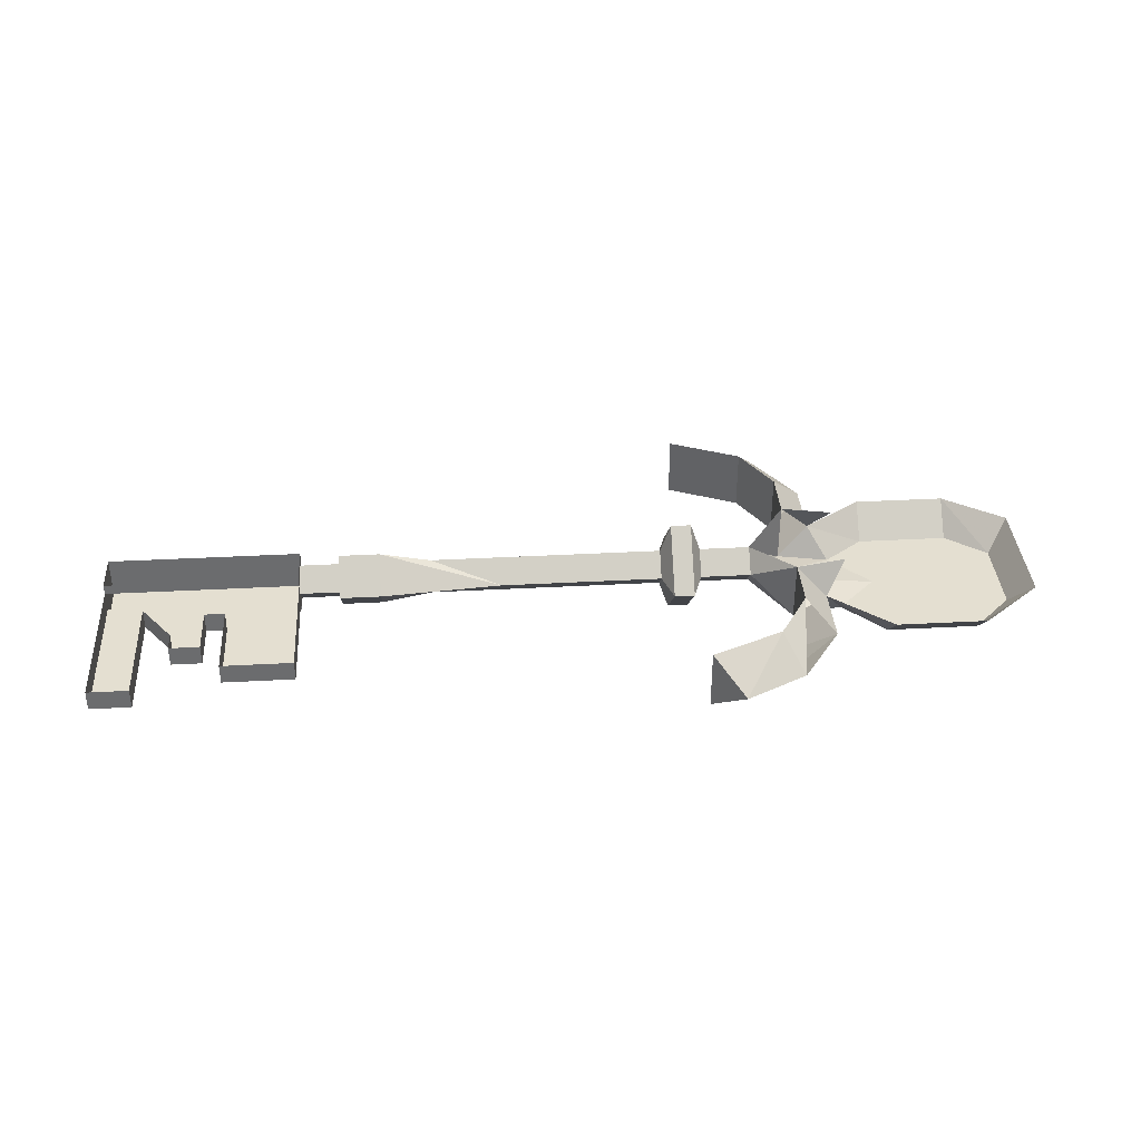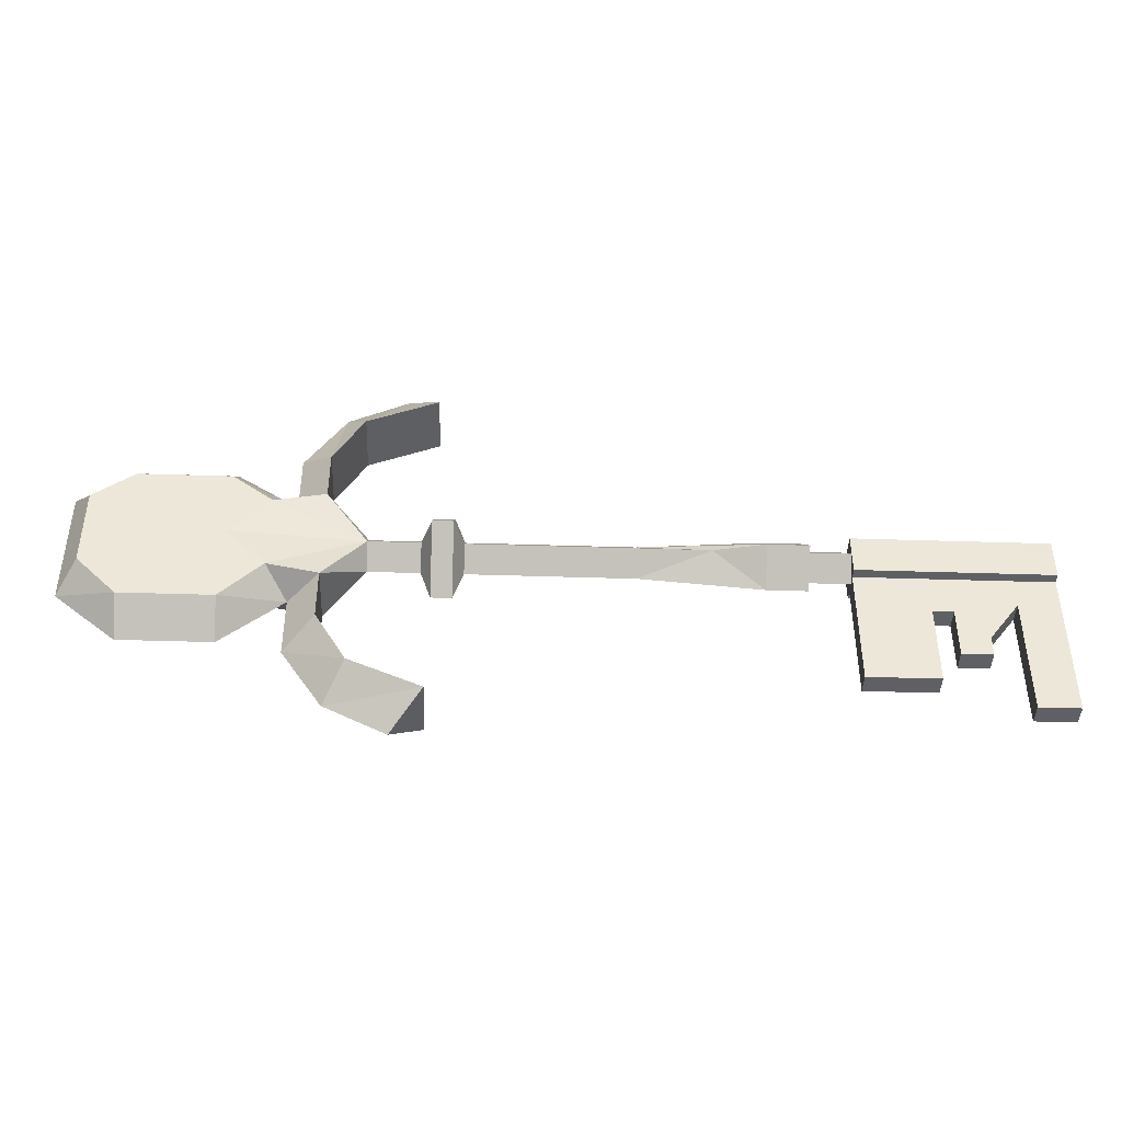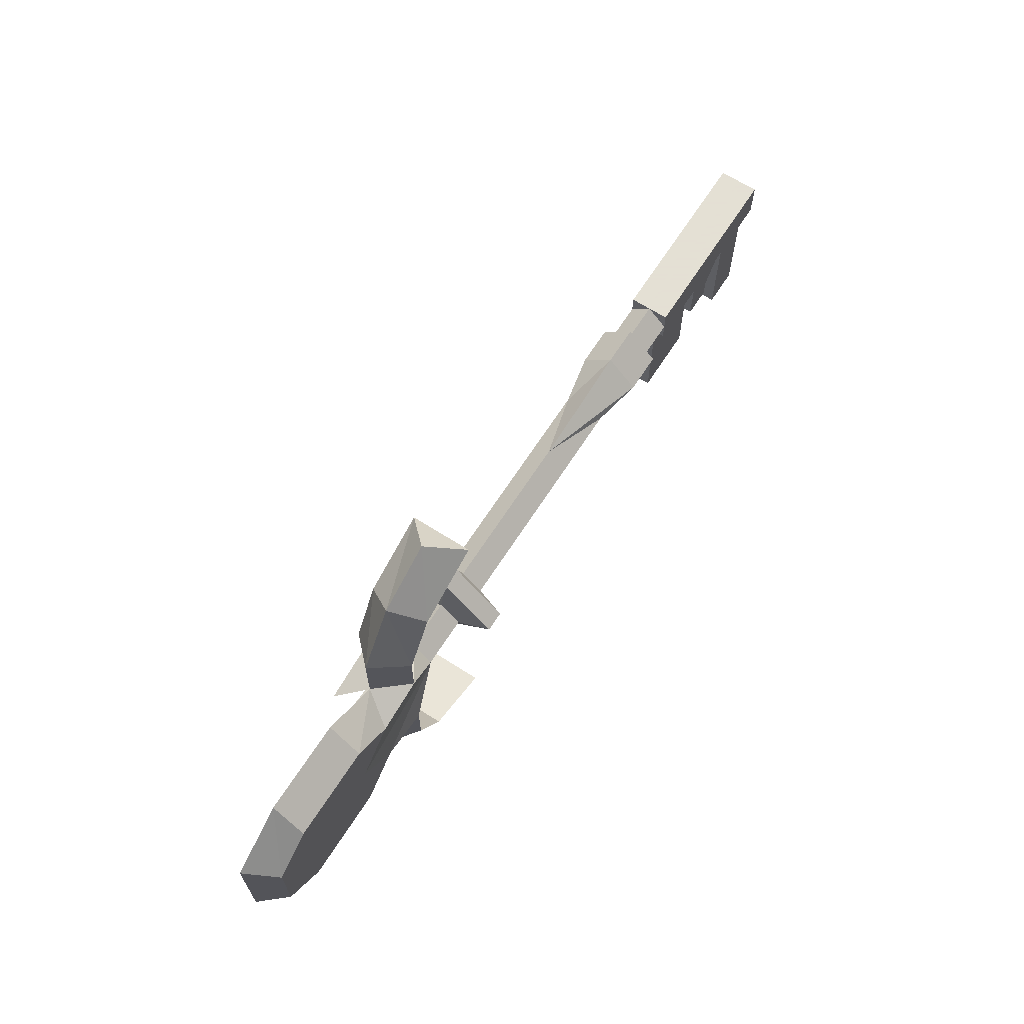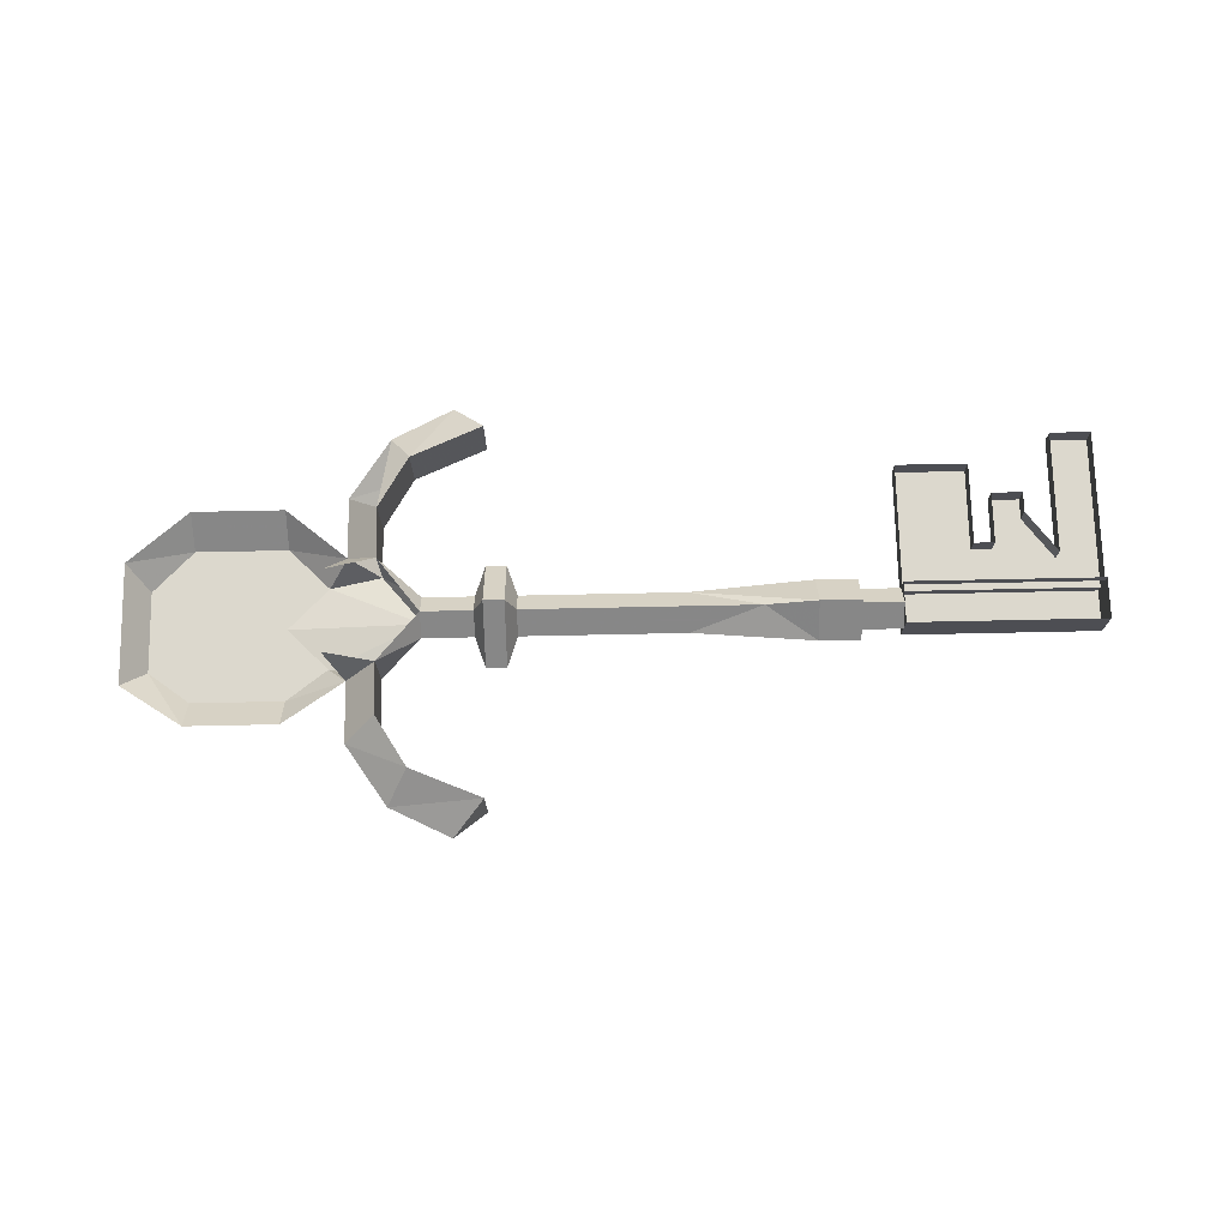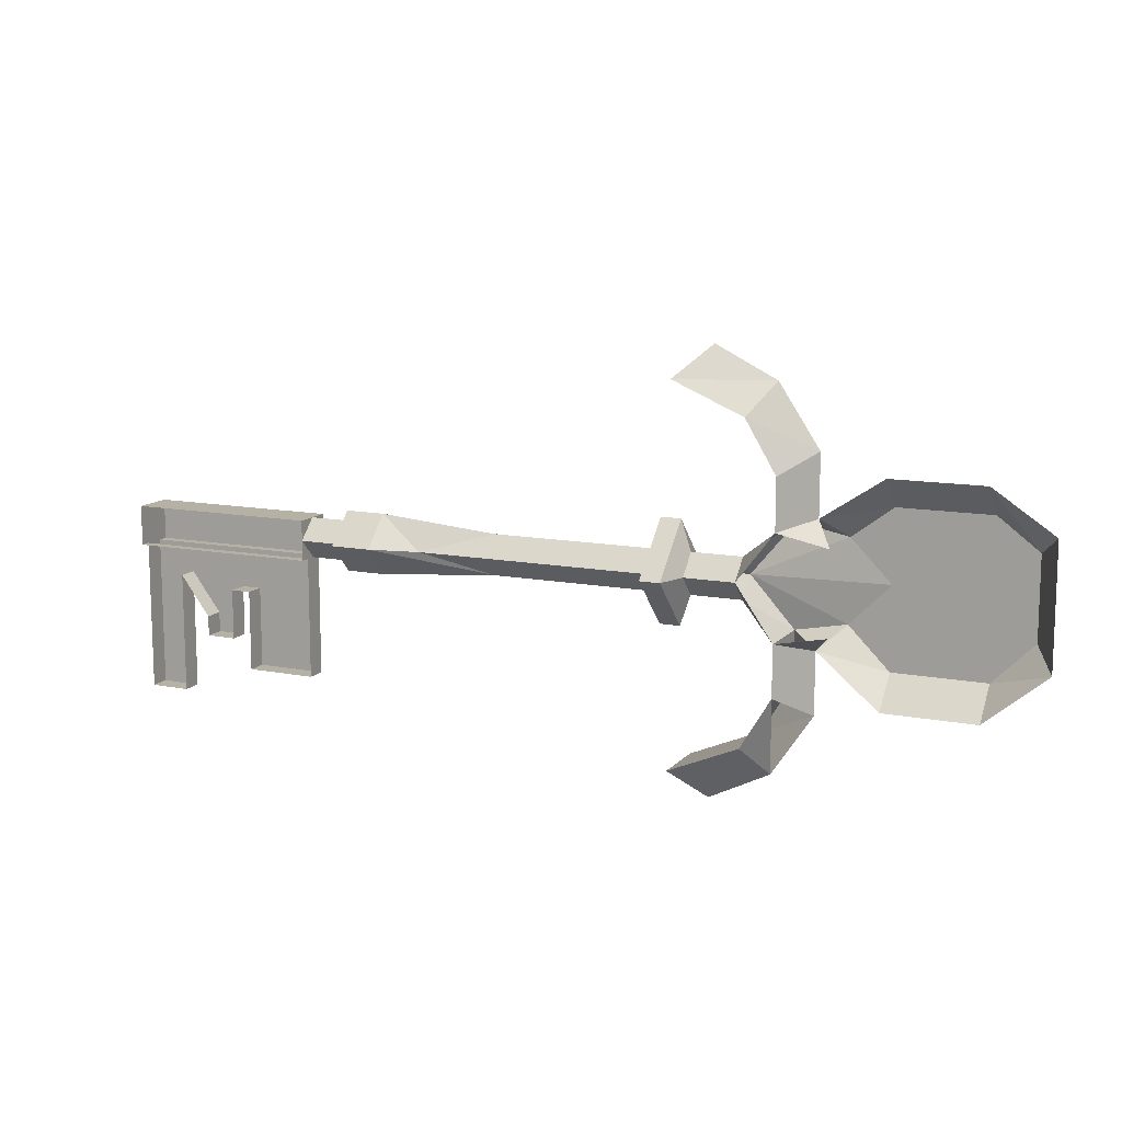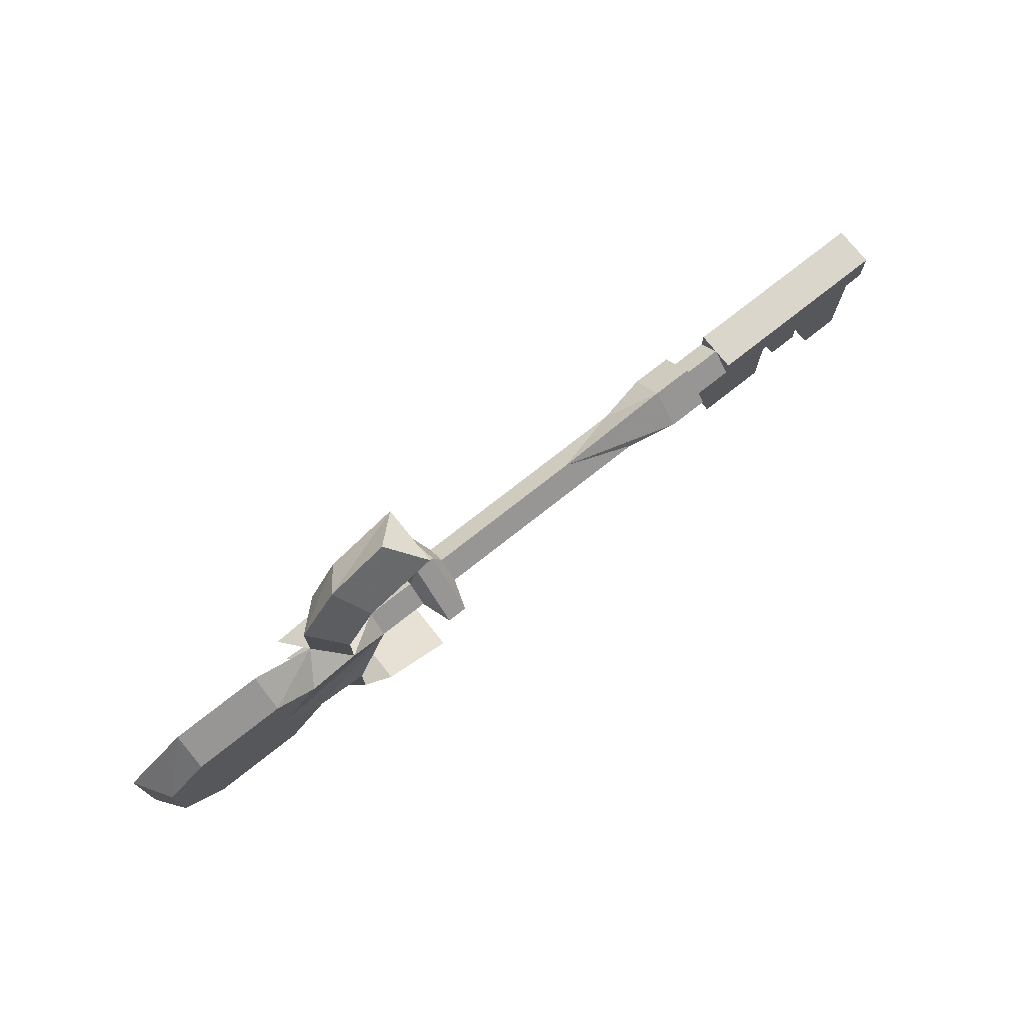
<metadata>
{"format":"obj","ext":"obj","renderer":"f3d","projection":"perspective","resolution":1024,"background":"white","views":[{"elev":36.7,"azim":176.0,"up":"+Y"},{"elev":-42.8,"azim":-2.2,"up":"+Z"},{"elev":66.2,"azim":-57.3,"up":"+Z"},{"elev":72.5,"azim":-1.2,"up":"+Y"},{"elev":11.9,"azim":-155.1,"up":"+Z"},{"elev":73.9,"azim":-38.4,"up":"+Z"}]}
</metadata>
<code>
v -0.1328 -0.04688 -0.1172
v -0.1328 0 -0.1172
v -0.1562 0 -0.07812
v -0.1562 -0.04688 -0.07812
v -0.1797 -0.02344 -0.09375
v -0.1484 -0.02344 -0.1406
v -0.07812 -0.04688 -0.1406
v -0.07812 0 -0.1406
v -0.1016 -0.02344 -0.1641
v -0.1562 0 -0.03906
v -0.1562 -0.04688 -0.03906
v -0.1797 -0.02344 -0.04688
v -0.125 -0.02344 -0.01562
v -0.125 -0.03906 0
v -0.1953 -0.04688 -0.03125
v -0.2266 -0.04688 -0.0625
v -0.2266 -0.02344 -0.08594
v -0.2969 -0.02344 -0.08594
v -0.2969 -0.04688 -0.0625
v -0.3438 -0.02344 -0.04688
v -0.3281 -0.04688 -0.03125
v -0.3438 -0.02344 0.04688
v -0.3281 -0.04688 0.03125
v -0.2969 -0.02344 0.07812
v -0.2969 -0.04688 0.05469
v -0.2266 -0.02344 0.07812
v -0.2266 -0.04688 0.05469
v -0.1797 -0.02344 0.04688
v -0.1953 -0.04688 0.03125
v -0.1562 -0.04688 0.03906
v -0.1797 -0.02344 0.09375
v -0.1562 0 0.07812
v -0.1562 0 0.03906
v -0.1953 0 0.03125
v -0.125 -0.007812 0
v -0.08594 -0.02344 -0.01562
v -0.08594 -0.03906 0
v -0.08594 -0.02344 0.01562
v -0.125 -0.02344 0.01562
v -0.2266 -0.04688 0
v 0.07031 -0.02344 -0.01562
v -0.05469 -0.02344 -0.01562
v -0.05469 -0.007812 0
v 0.125 -0.007812 0
v 0.1641 0 0
v 0.1641 -0.02344 -0.02344
v 0.125 -0.03906 0
v -0.05469 -0.03906 0
v -0.0625 -0.0625 0
v -0.0625 -0.02344 -0.03906
v -0.0625 0.01562 0
v -0.05469 -0.02344 0.01562
v 0.07031 -0.02344 0.01562
v 0.1641 -0.02344 0.02344
v 0.1953 0 0
v 0.1953 -0.02344 -0.02344
v 0.1953 -0.04688 0
v 0.1641 -0.04688 0
v -0.0625 -0.02344 0.03906
v -0.07812 -0.0625 0
v -0.07812 -0.02344 -0.03906
v -0.07812 0.01562 0
v -0.07812 -0.02344 0.03906
v 0.2266 -0.02344 -0.01562
v 0.1953 -0.02344 -0.01562
v 0.1953 -0.007812 0
v 0.2266 -0.007812 0
v 0.2266 -0.01562 -0.01562
v 0.2266 -0.01562 -0.1094
v 0.2266 -0.03125 -0.1094
v 0.2266 -0.03125 -0.01562
v 0.2266 -0.03906 0
v 0.1953 -0.03906 0
v 0.1953 -0.02344 0.01562
v 0.2266 -0.02344 0.01562
v 0.2266 -0.007812 0.01562
v 0.375 -0.007812 0.01562
v 0.375 -0.02344 0.01562
v 0.375 -0.01562 -0.01562
v 0.375 -0.007812 -0.01562
v 0.2266 -0.007812 -0.01562
v 0.1953 -0.02344 0.02344
v -0.08594 -0.007812 0
v -0.1562 -0.04688 0.07812
v -0.1484 -0.02344 0.1406
v -0.1328 0 0.1172
v -0.1328 -0.04688 0.1172
v -0.1016 -0.02344 0.1641
v -0.07812 0 0.1406
v -0.07812 -0.04688 0.1406
v 0.2969 -0.03125 -0.04688
v 0.3438 -0.03125 -0.03906
v 0.375 -0.03125 -0.01562
v 0.2812 -0.03125 -0.04688
v 0.2812 -0.01562 -0.04688
v 0.2969 -0.01562 -0.04688
v 0.2969 -0.03125 -0.08594
v 0.3203 -0.03125 -0.07031
v 0.3203 -0.01562 -0.07031
v 0.3438 -0.01562 -0.03906
v 0.3438 -0.03125 -0.1328
v 0.375 -0.03125 -0.1328
v 0.375 -0.01562 -0.1328
v 0.375 -0.03906 -0.01562
v 0.2812 -0.03125 -0.1094
v 0.2812 -0.01562 -0.1094
v 0.3203 -0.03125 -0.08594
v 0.3203 -0.01562 -0.08594
v 0.2266 -0.03906 -0.01562
v 0.375 -0.03906 0.01562
v 0.2266 -0.03906 0.01562
v 0.2969 -0.01562 -0.08594
v 0.3438 -0.01562 -0.1328
v -0.1953 0 -0.03125
f 1 2 3
f 1 3 4
f 1 7 2
f 2 7 8
f 4 3 10
f 4 10 11
f 11 10 13
f 11 13 14
f 11 14 15
f 13 10 35
f 14 39 30
f 14 30 29
f 14 29 40
f 14 40 15
f 41 44 45
f 41 45 46
f 41 46 47
f 44 53 54
f 44 54 45
f 45 54 55
f 45 55 56
f 45 56 46
f 46 56 57
f 46 57 58
f 46 58 47
f 47 58 53
f 49 59 60
f 49 60 61
f 49 61 50
f 50 61 62
f 50 62 51
f 51 62 63
f 51 63 59
f 64 68 69
f 64 69 70
f 64 70 71
f 57 82 58
f 58 82 54
f 58 54 53
f 54 82 55
f 60 59 63
f 39 35 33
f 39 33 30
f 30 33 32
f 30 32 84
f 32 86 84
f 84 86 87
f 86 89 87
f 87 89 90
f 91 94 95
f 91 95 96
f 91 96 97
f 92 98 99
f 92 99 100
f 92 100 101
f 93 102 103
f 93 103 79
f 94 105 106
f 94 106 95
f 98 107 108
f 98 108 99
f 109 104 72
f 72 104 110
f 72 110 111
f 69 106 105
f 69 105 70
f 96 112 97
f 97 112 107
f 107 112 108
f 100 113 101
f 101 113 102
f 102 113 103
f 1 4 5
f 1 5 6
f 1 6 7
f 2 8 9
f 2 9 6
f 2 6 3
f 4 11 12
f 4 12 5
f 5 12 10
f 5 10 3
f 11 15 12
f 28 29 30
f 28 30 31
f 28 31 32
f 28 32 33
f 28 33 34
f 13 35 36
f 13 36 37
f 13 37 14
f 14 37 38
f 14 38 39
f 41 42 43
f 41 43 44
f 41 47 42
f 42 47 48
f 42 48 49
f 42 49 50
f 42 50 43
f 43 50 51
f 43 51 52
f 43 52 44
f 44 52 53
f 47 53 48
f 48 53 52
f 48 52 59
f 48 59 49
f 51 59 52
f 64 65 66
f 64 66 67
f 64 67 68
f 64 71 72
f 64 72 65
f 65 72 73
f 65 73 57
f 65 57 56
f 65 56 66
f 66 56 55
f 66 55 74
f 66 74 67
f 67 74 75
f 67 75 76
f 76 75 77
f 77 75 78
f 77 78 79
f 77 79 80
f 80 79 68
f 80 68 81
f 81 68 67
f 73 72 75
f 73 75 74
f 73 74 82
f 73 82 57
f 55 82 74
f 60 63 38
f 60 38 37
f 60 37 61
f 61 37 36
f 61 36 62
f 62 36 83
f 62 83 63
f 63 83 38
f 38 83 39
f 39 83 35
f 30 84 31
f 31 84 85
f 31 85 86
f 31 86 32
f 84 87 85
f 85 87 88
f 85 88 89
f 85 89 86
f 87 90 88
f 88 90 89
f 36 35 83
f 91 92 93
f 91 93 94
f 91 97 98
f 91 98 92
f 92 101 102
f 92 102 93
f 93 79 78
f 93 78 104
f 93 104 71
f 93 71 94
f 94 71 70
f 94 70 105
f 98 97 107
f 109 71 104
f 109 72 71
f 72 111 75
f 75 111 78
f 78 111 110
f 78 110 104
f 7 6 9
f 7 9 8
f 114 10 12
f 12 15 16
f 12 16 17
f 17 16 18
f 18 16 19
f 22 23 24
f 24 23 25
f 24 25 26
f 26 25 27
f 18 19 20
f 20 19 21
f 20 21 22
f 22 21 23
f 26 27 28
f 28 27 29
f 15 40 16
f 16 40 19
f 19 40 25
f 19 25 21
f 21 25 23
f 40 27 25
f 27 40 29

</code>
